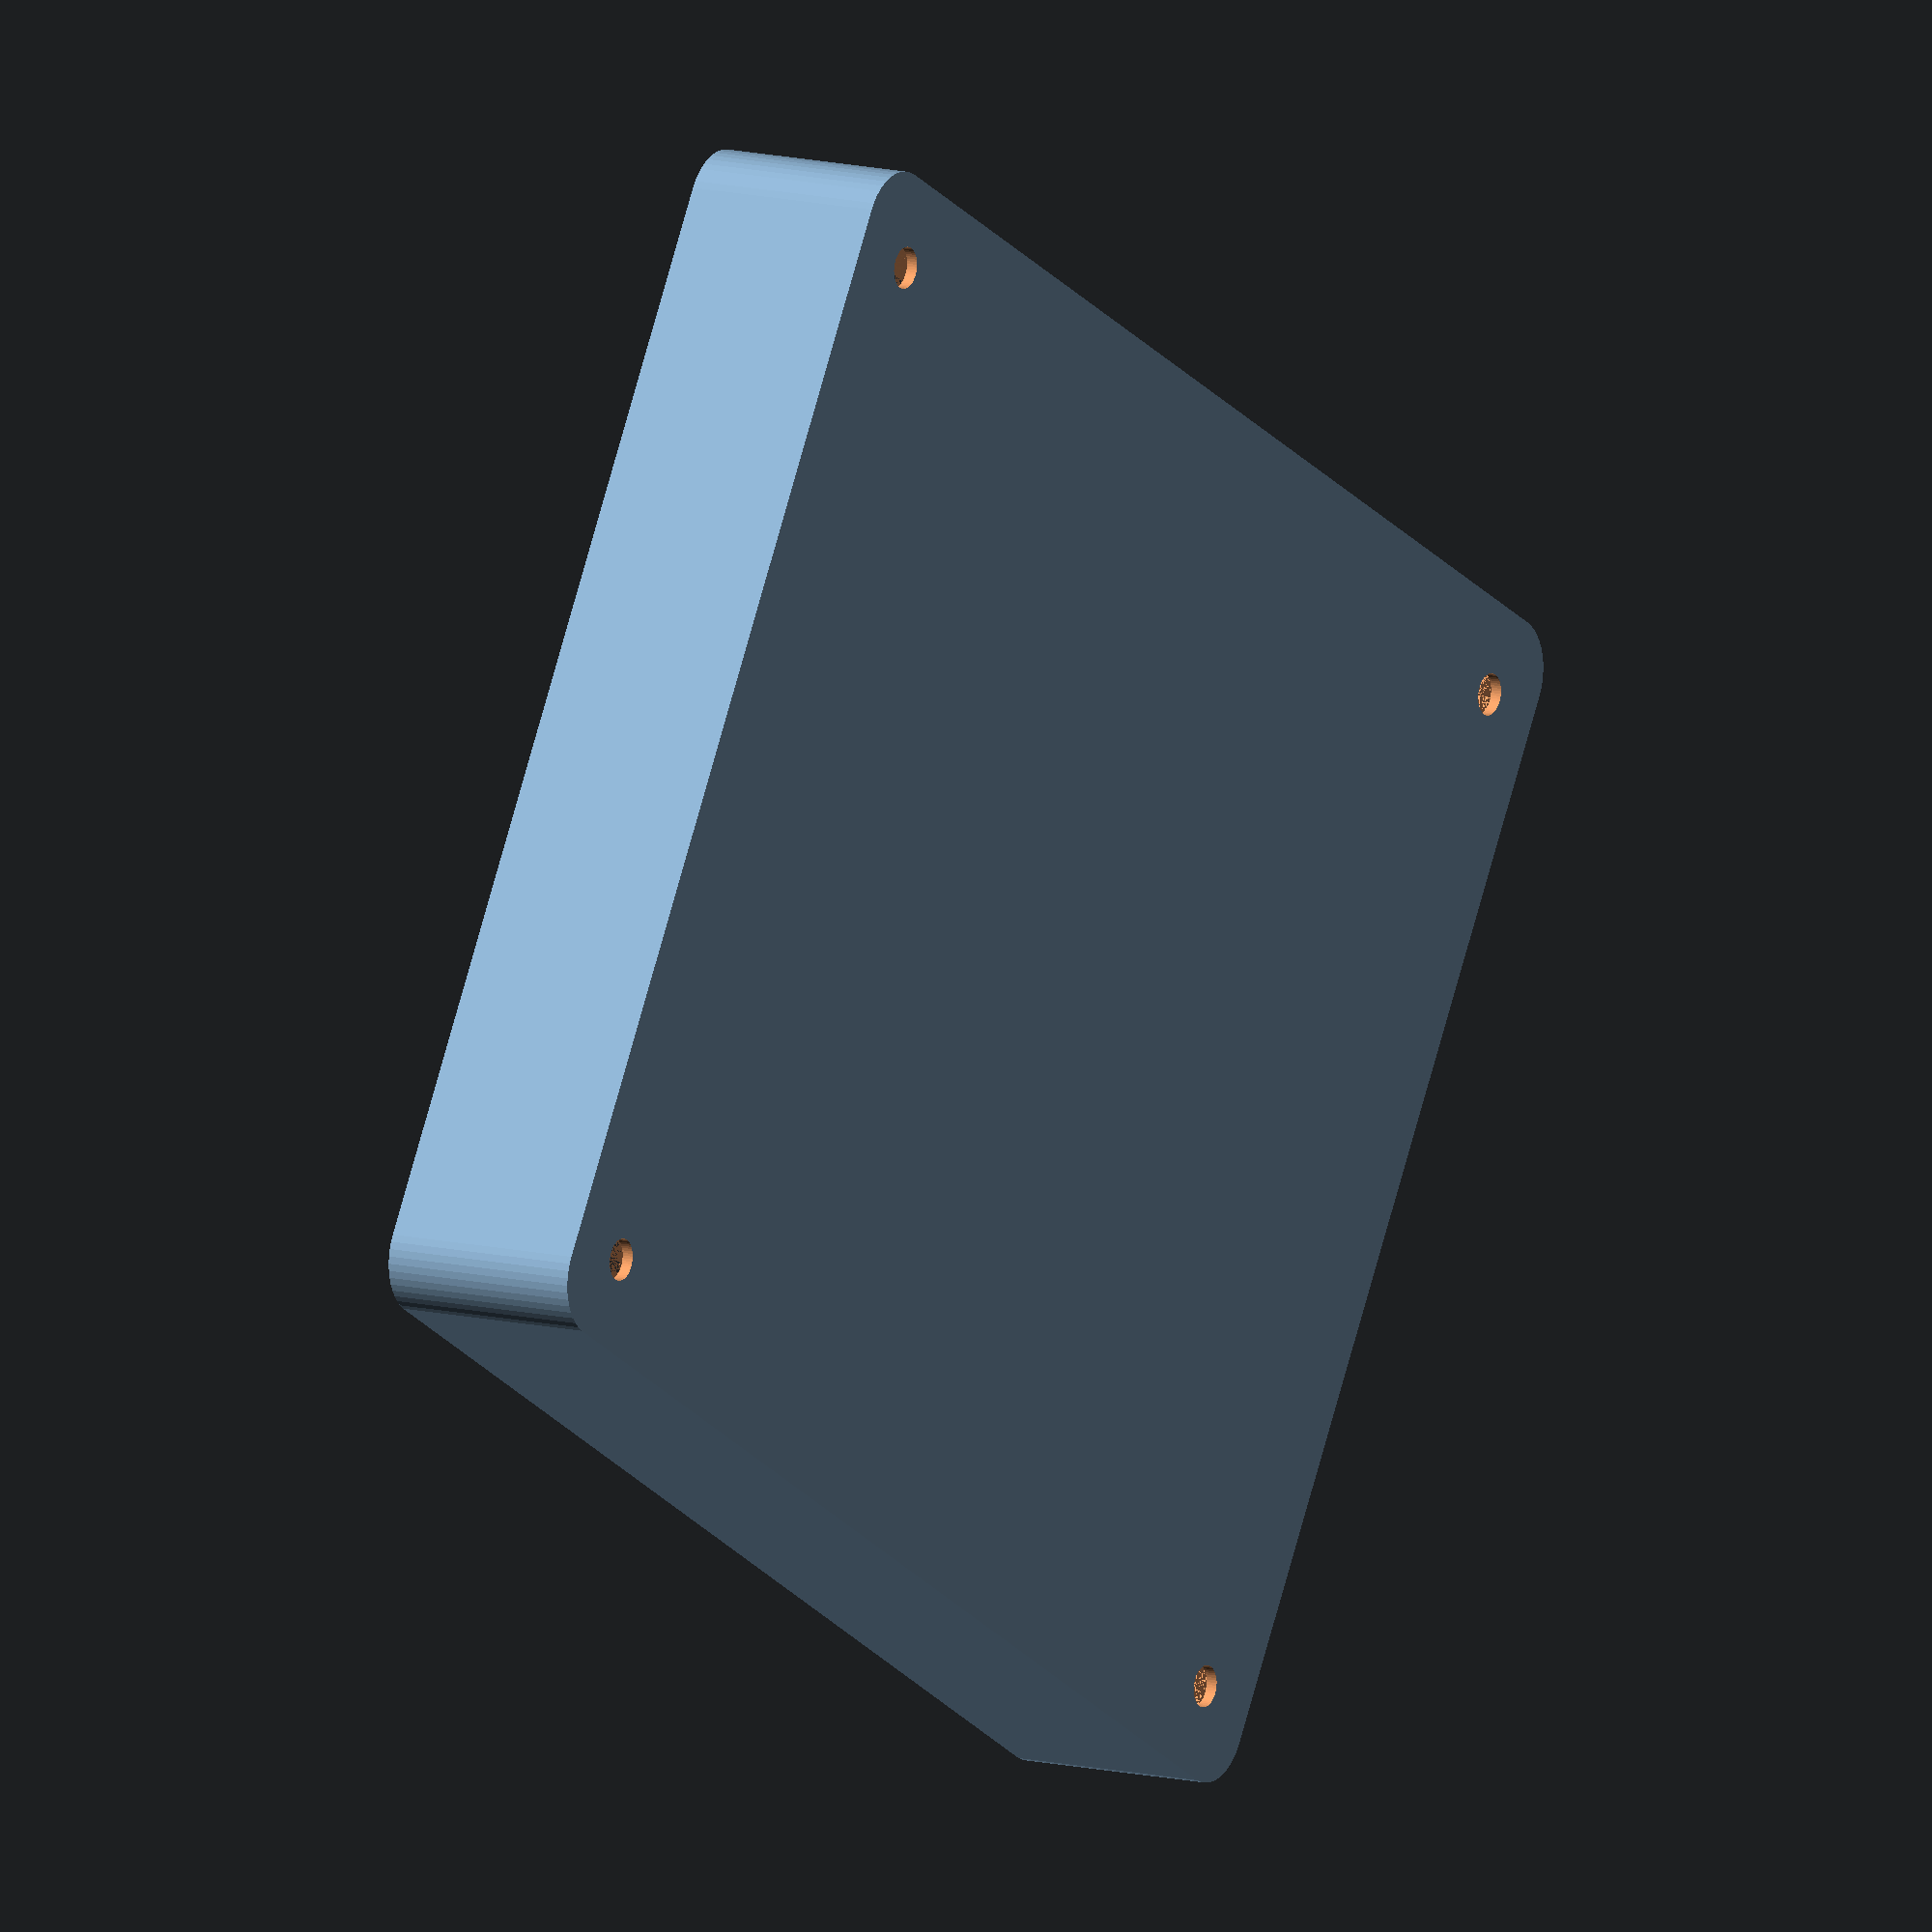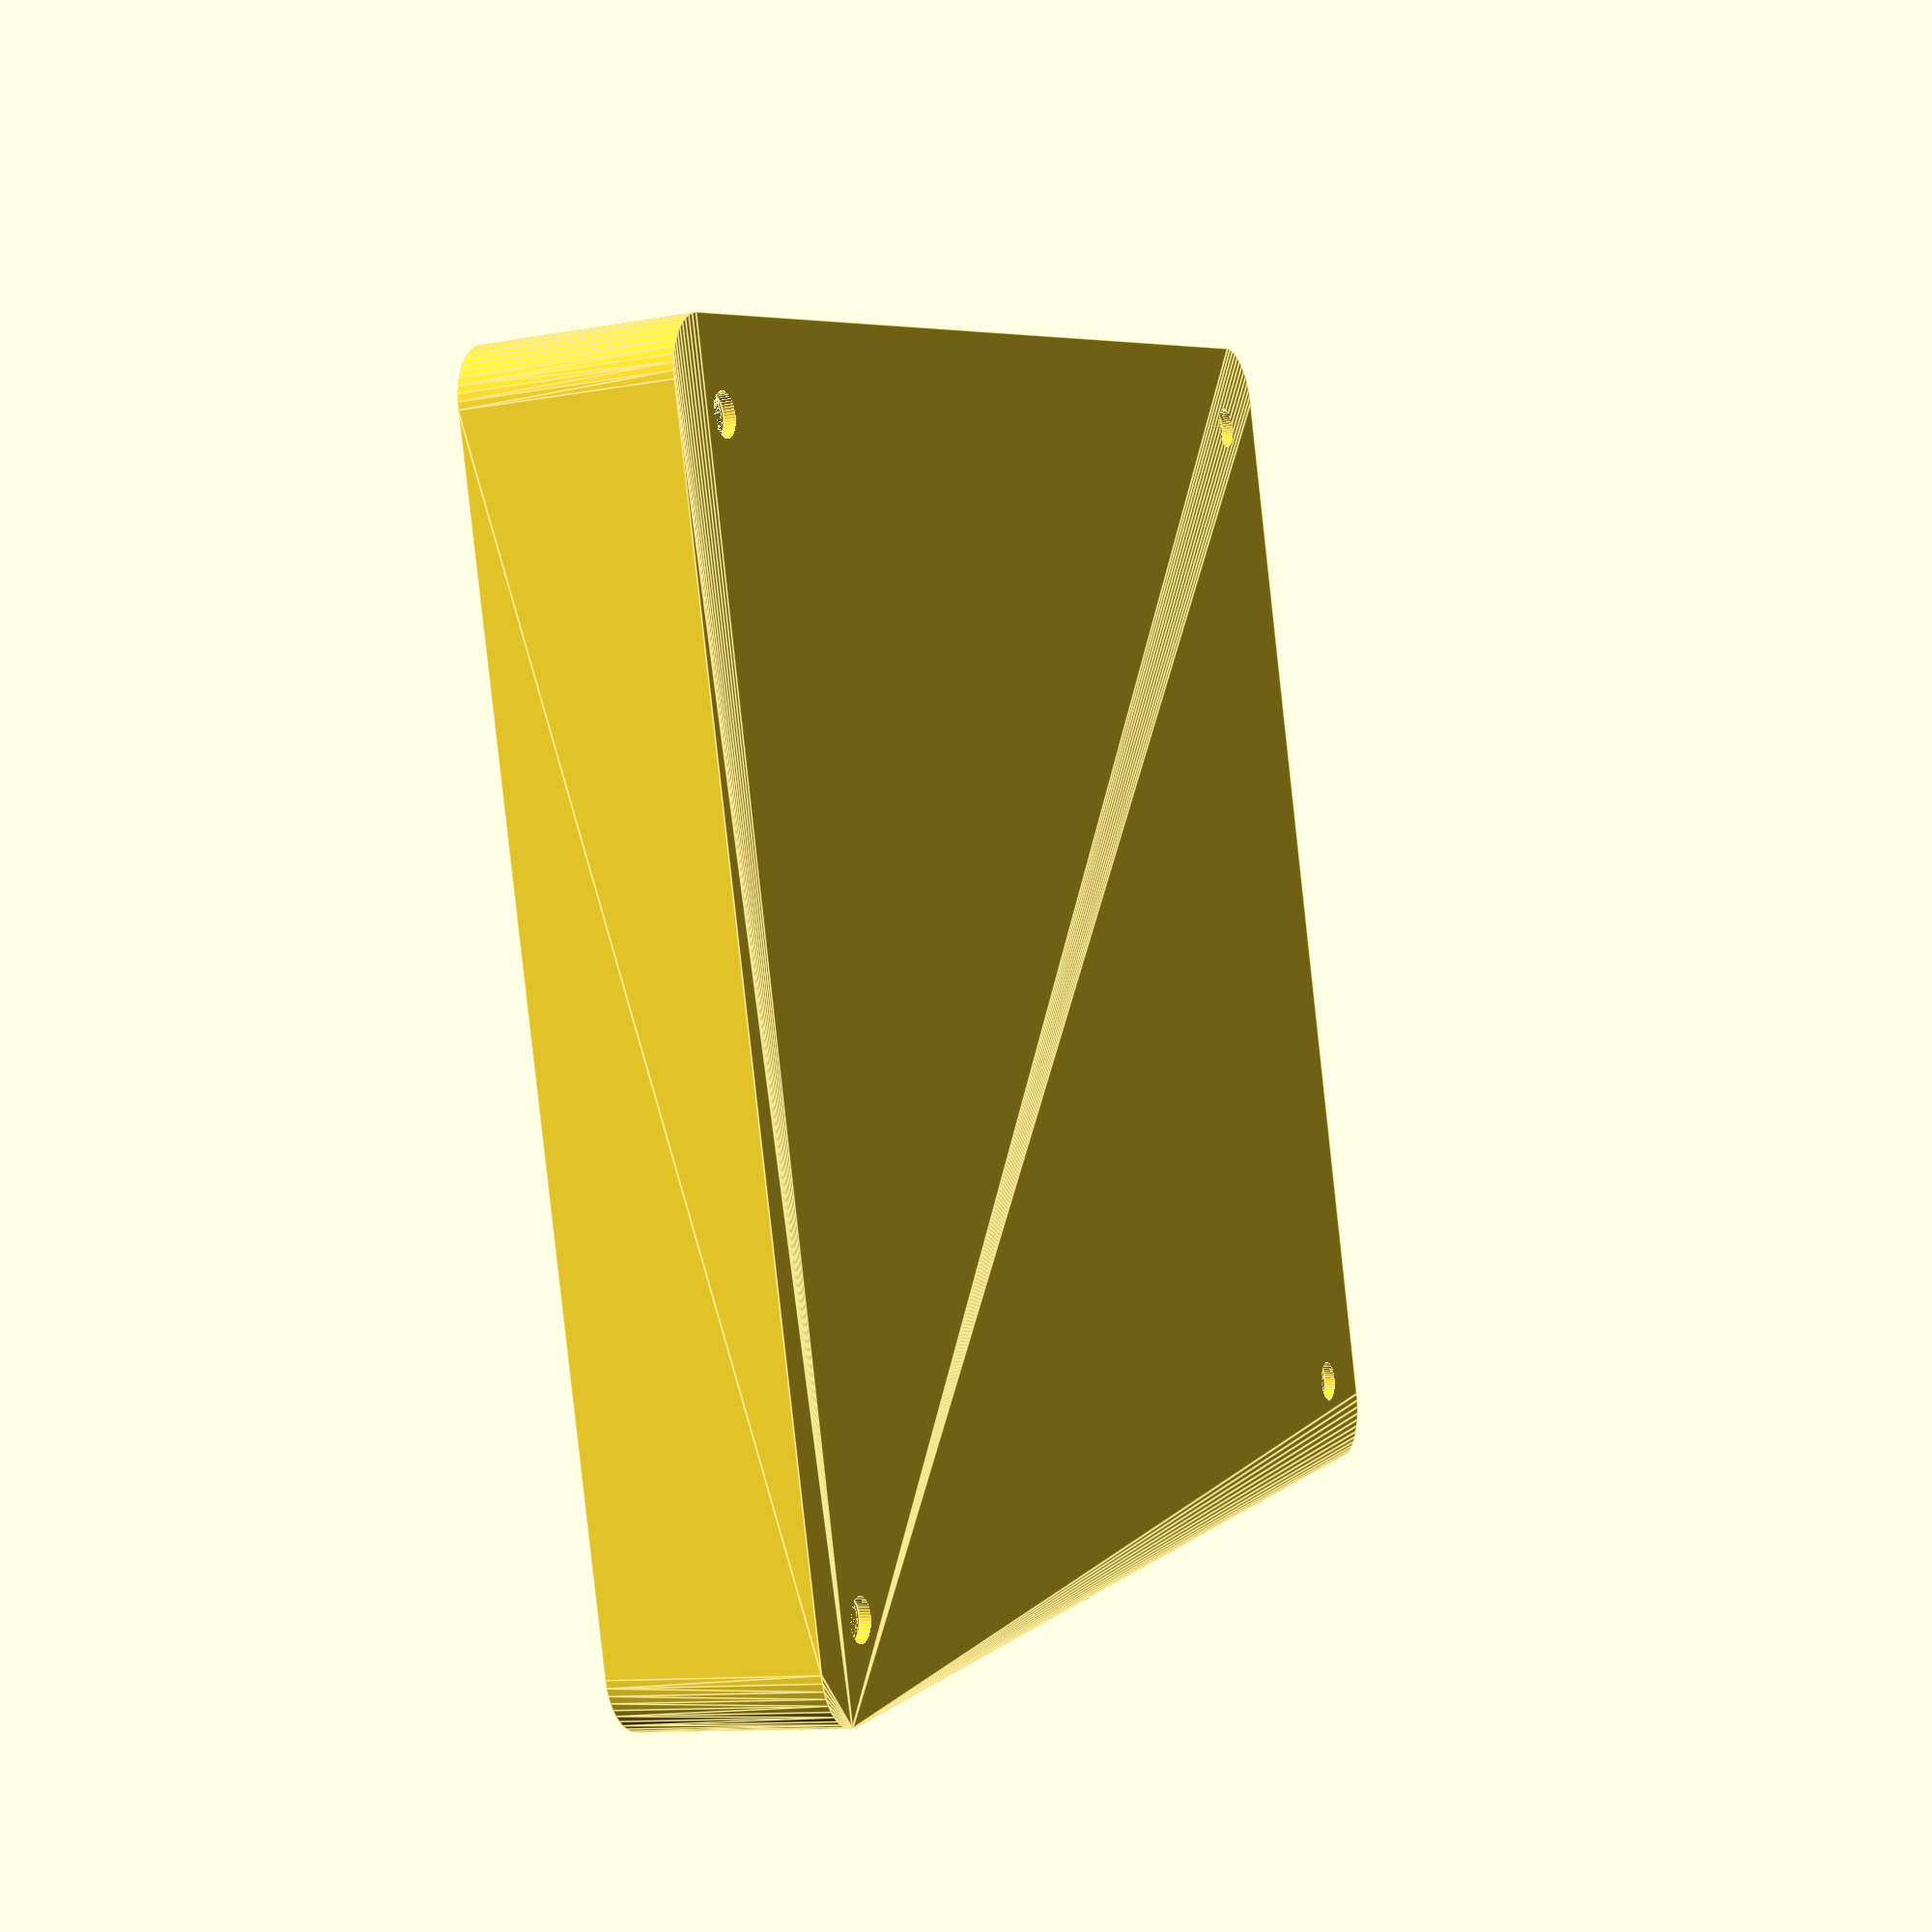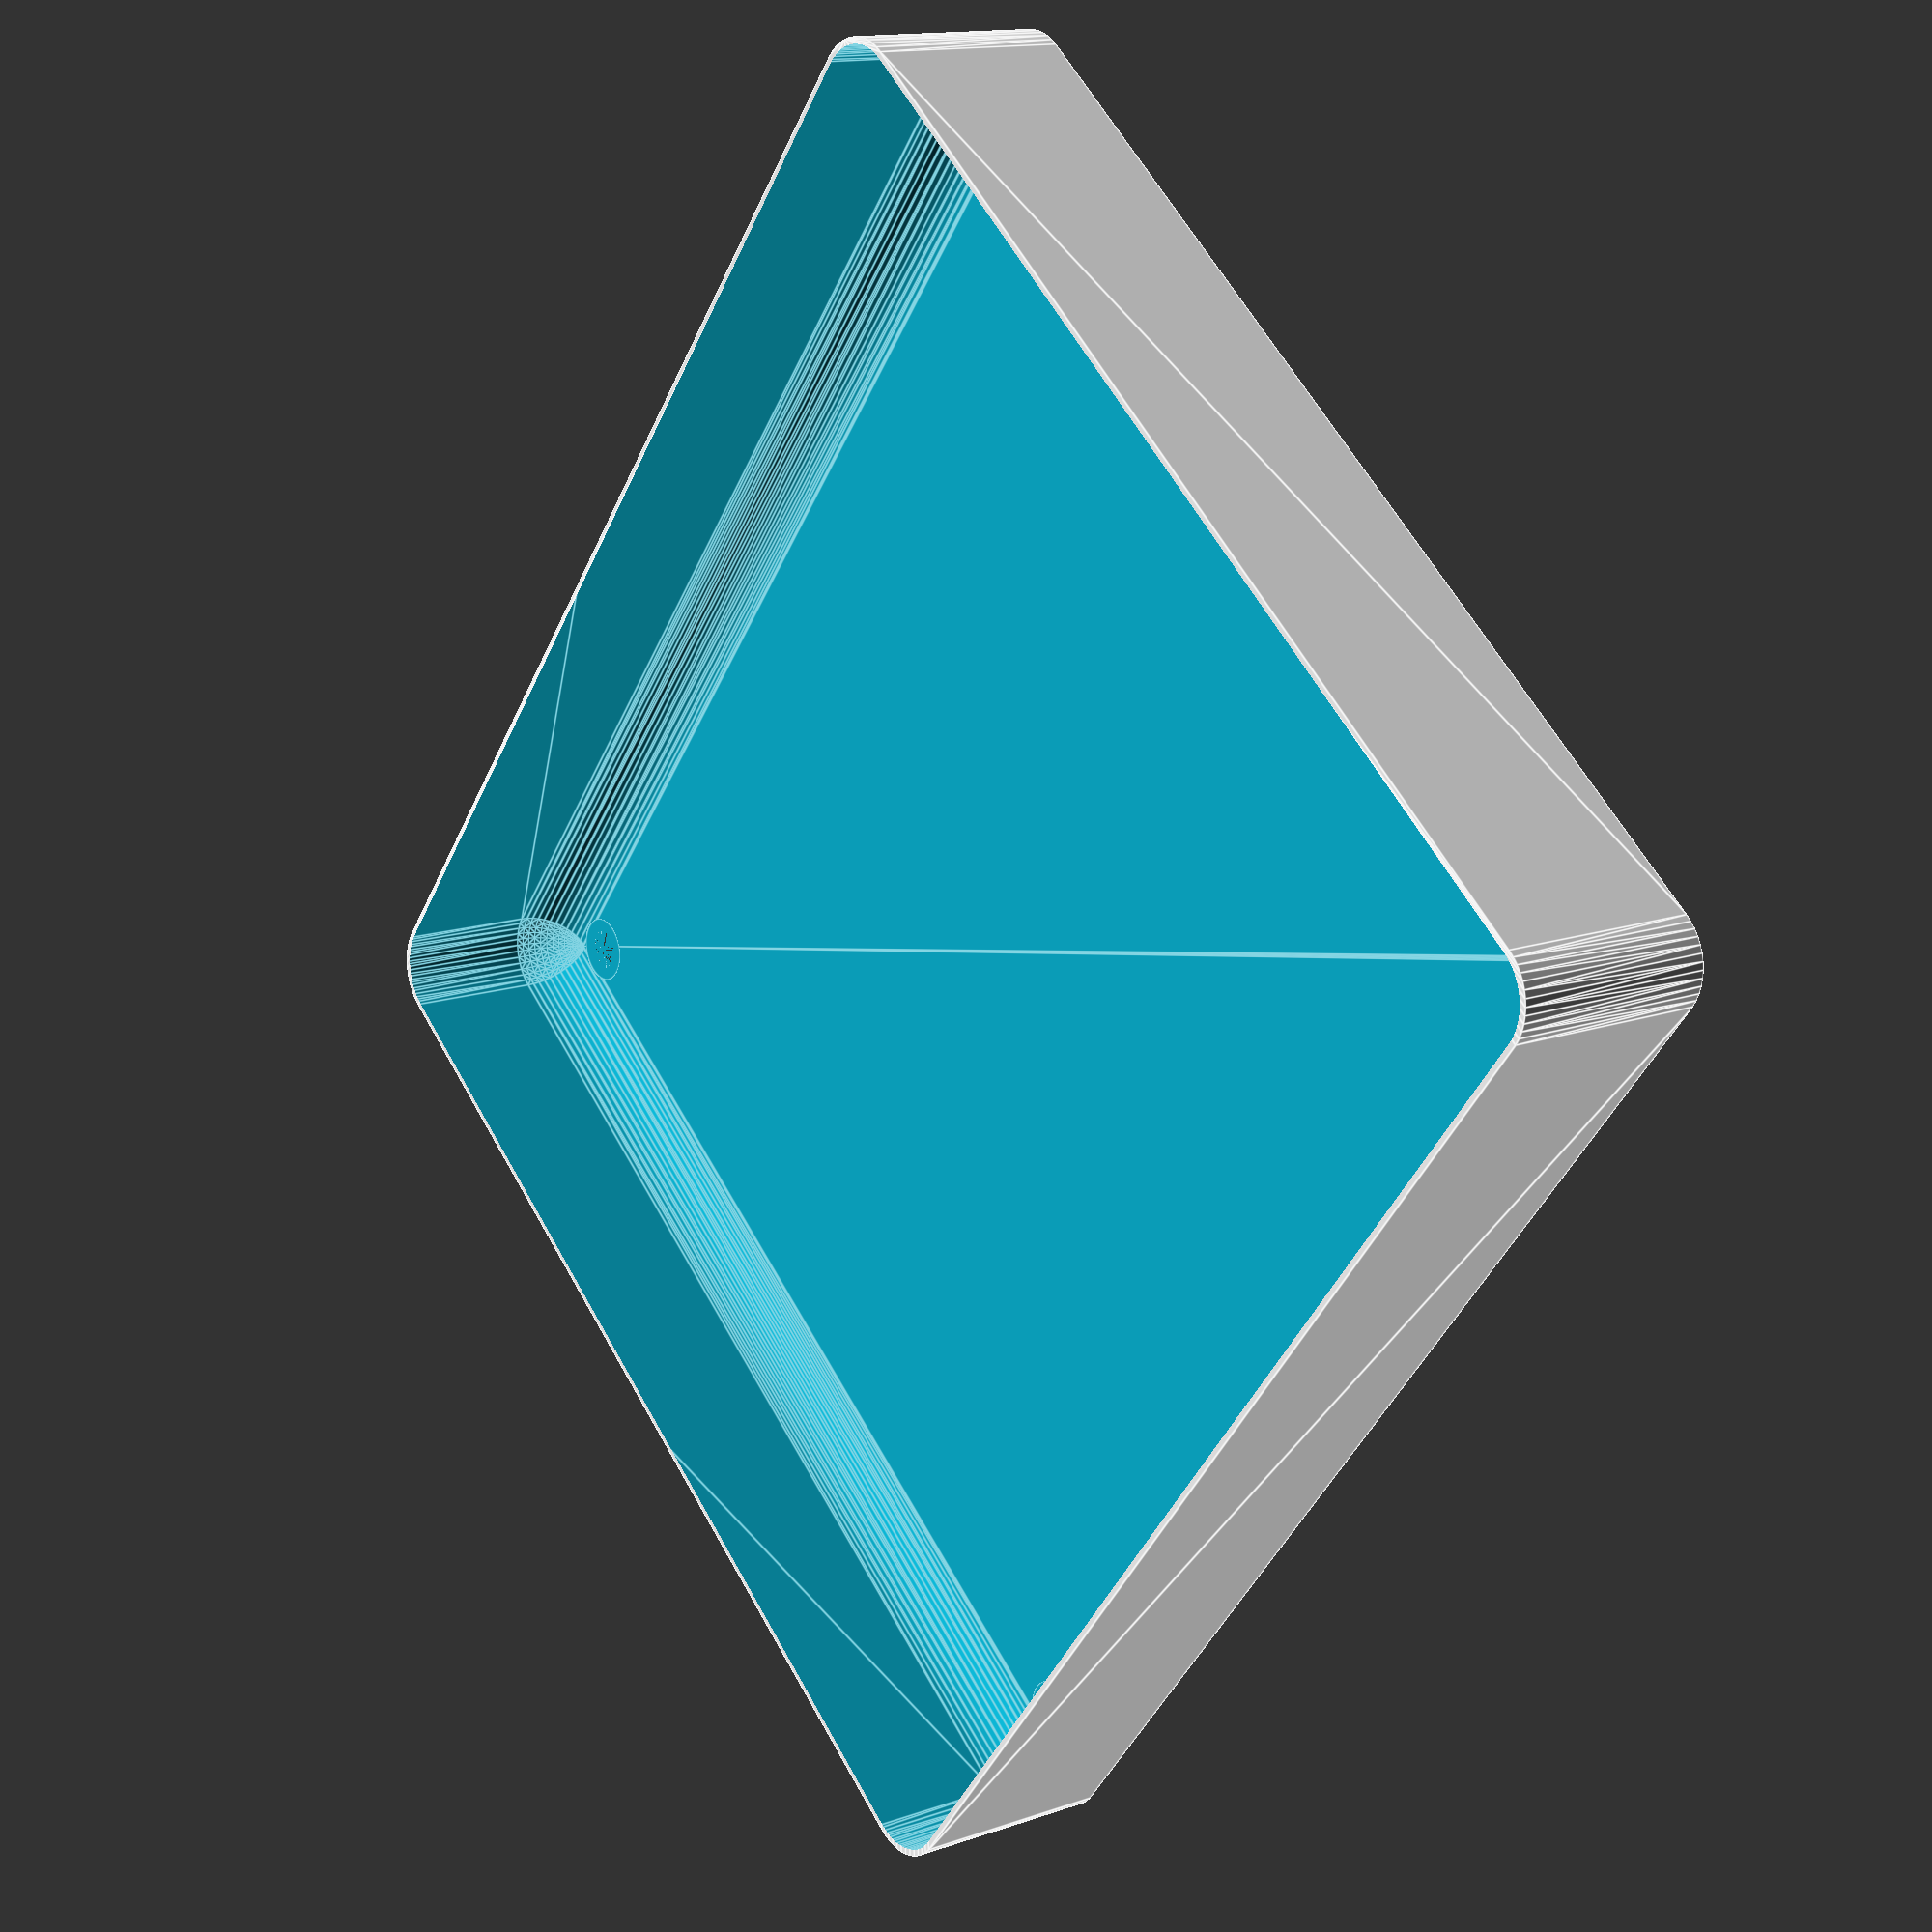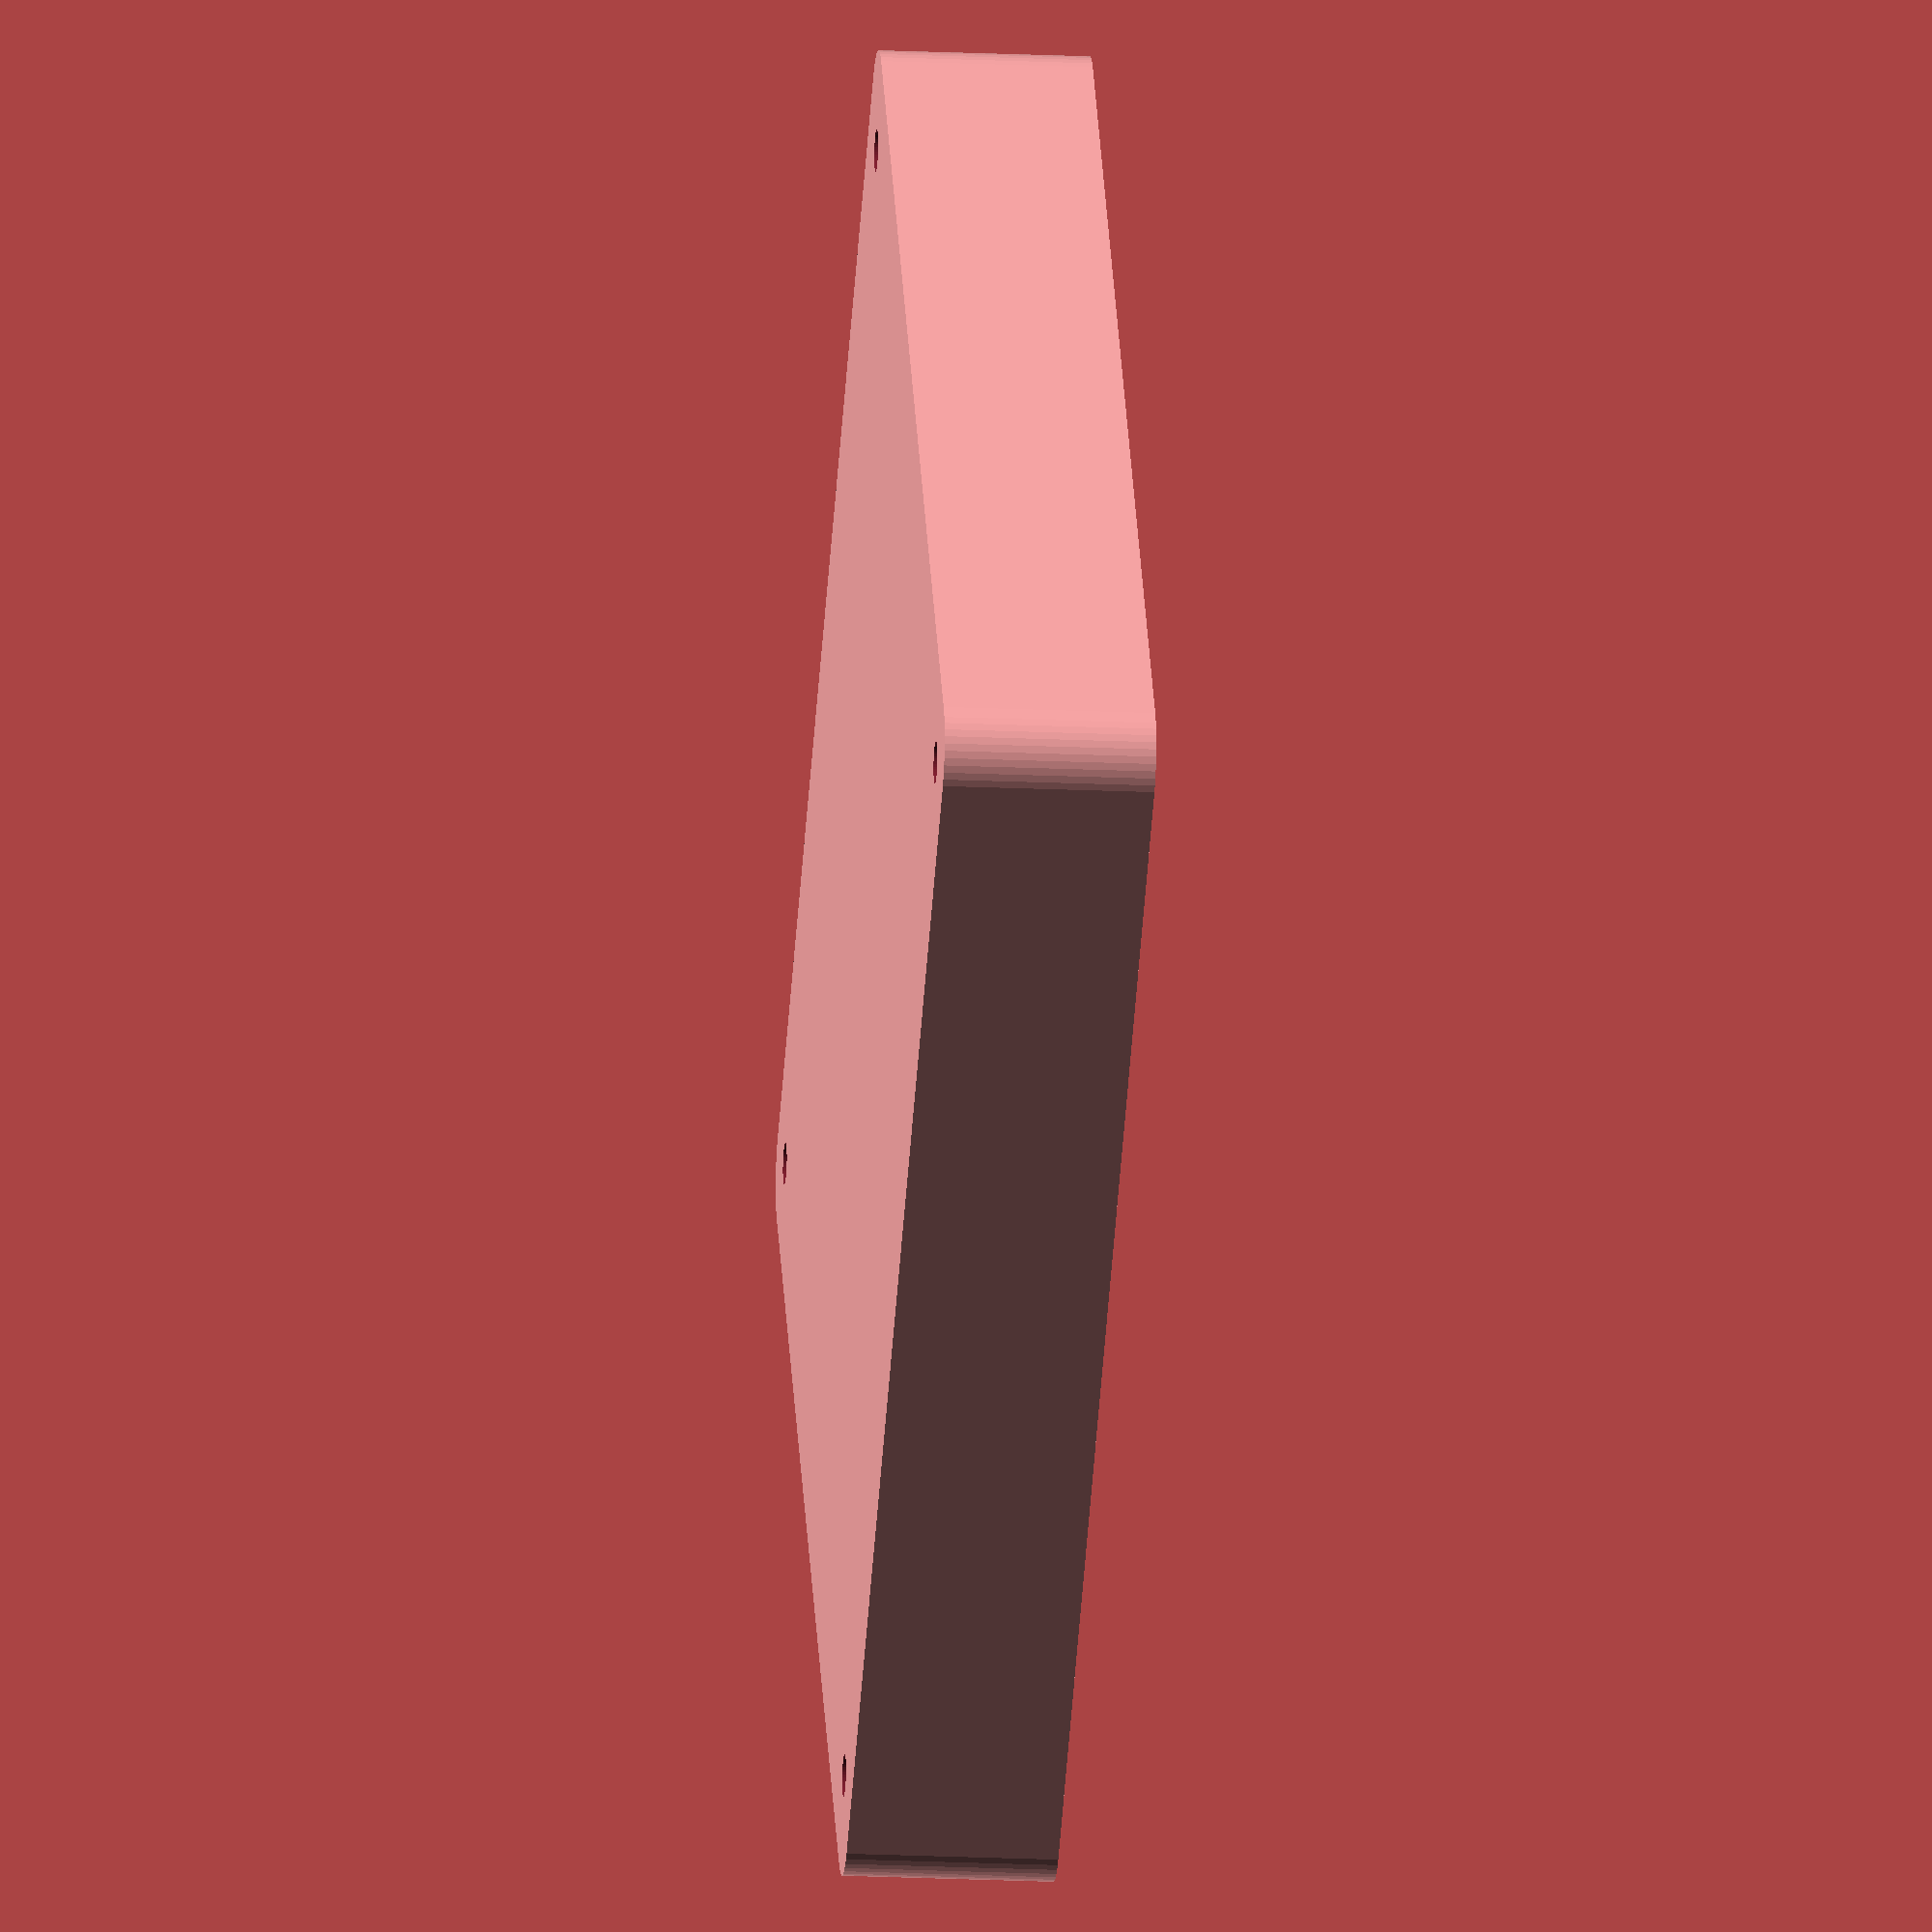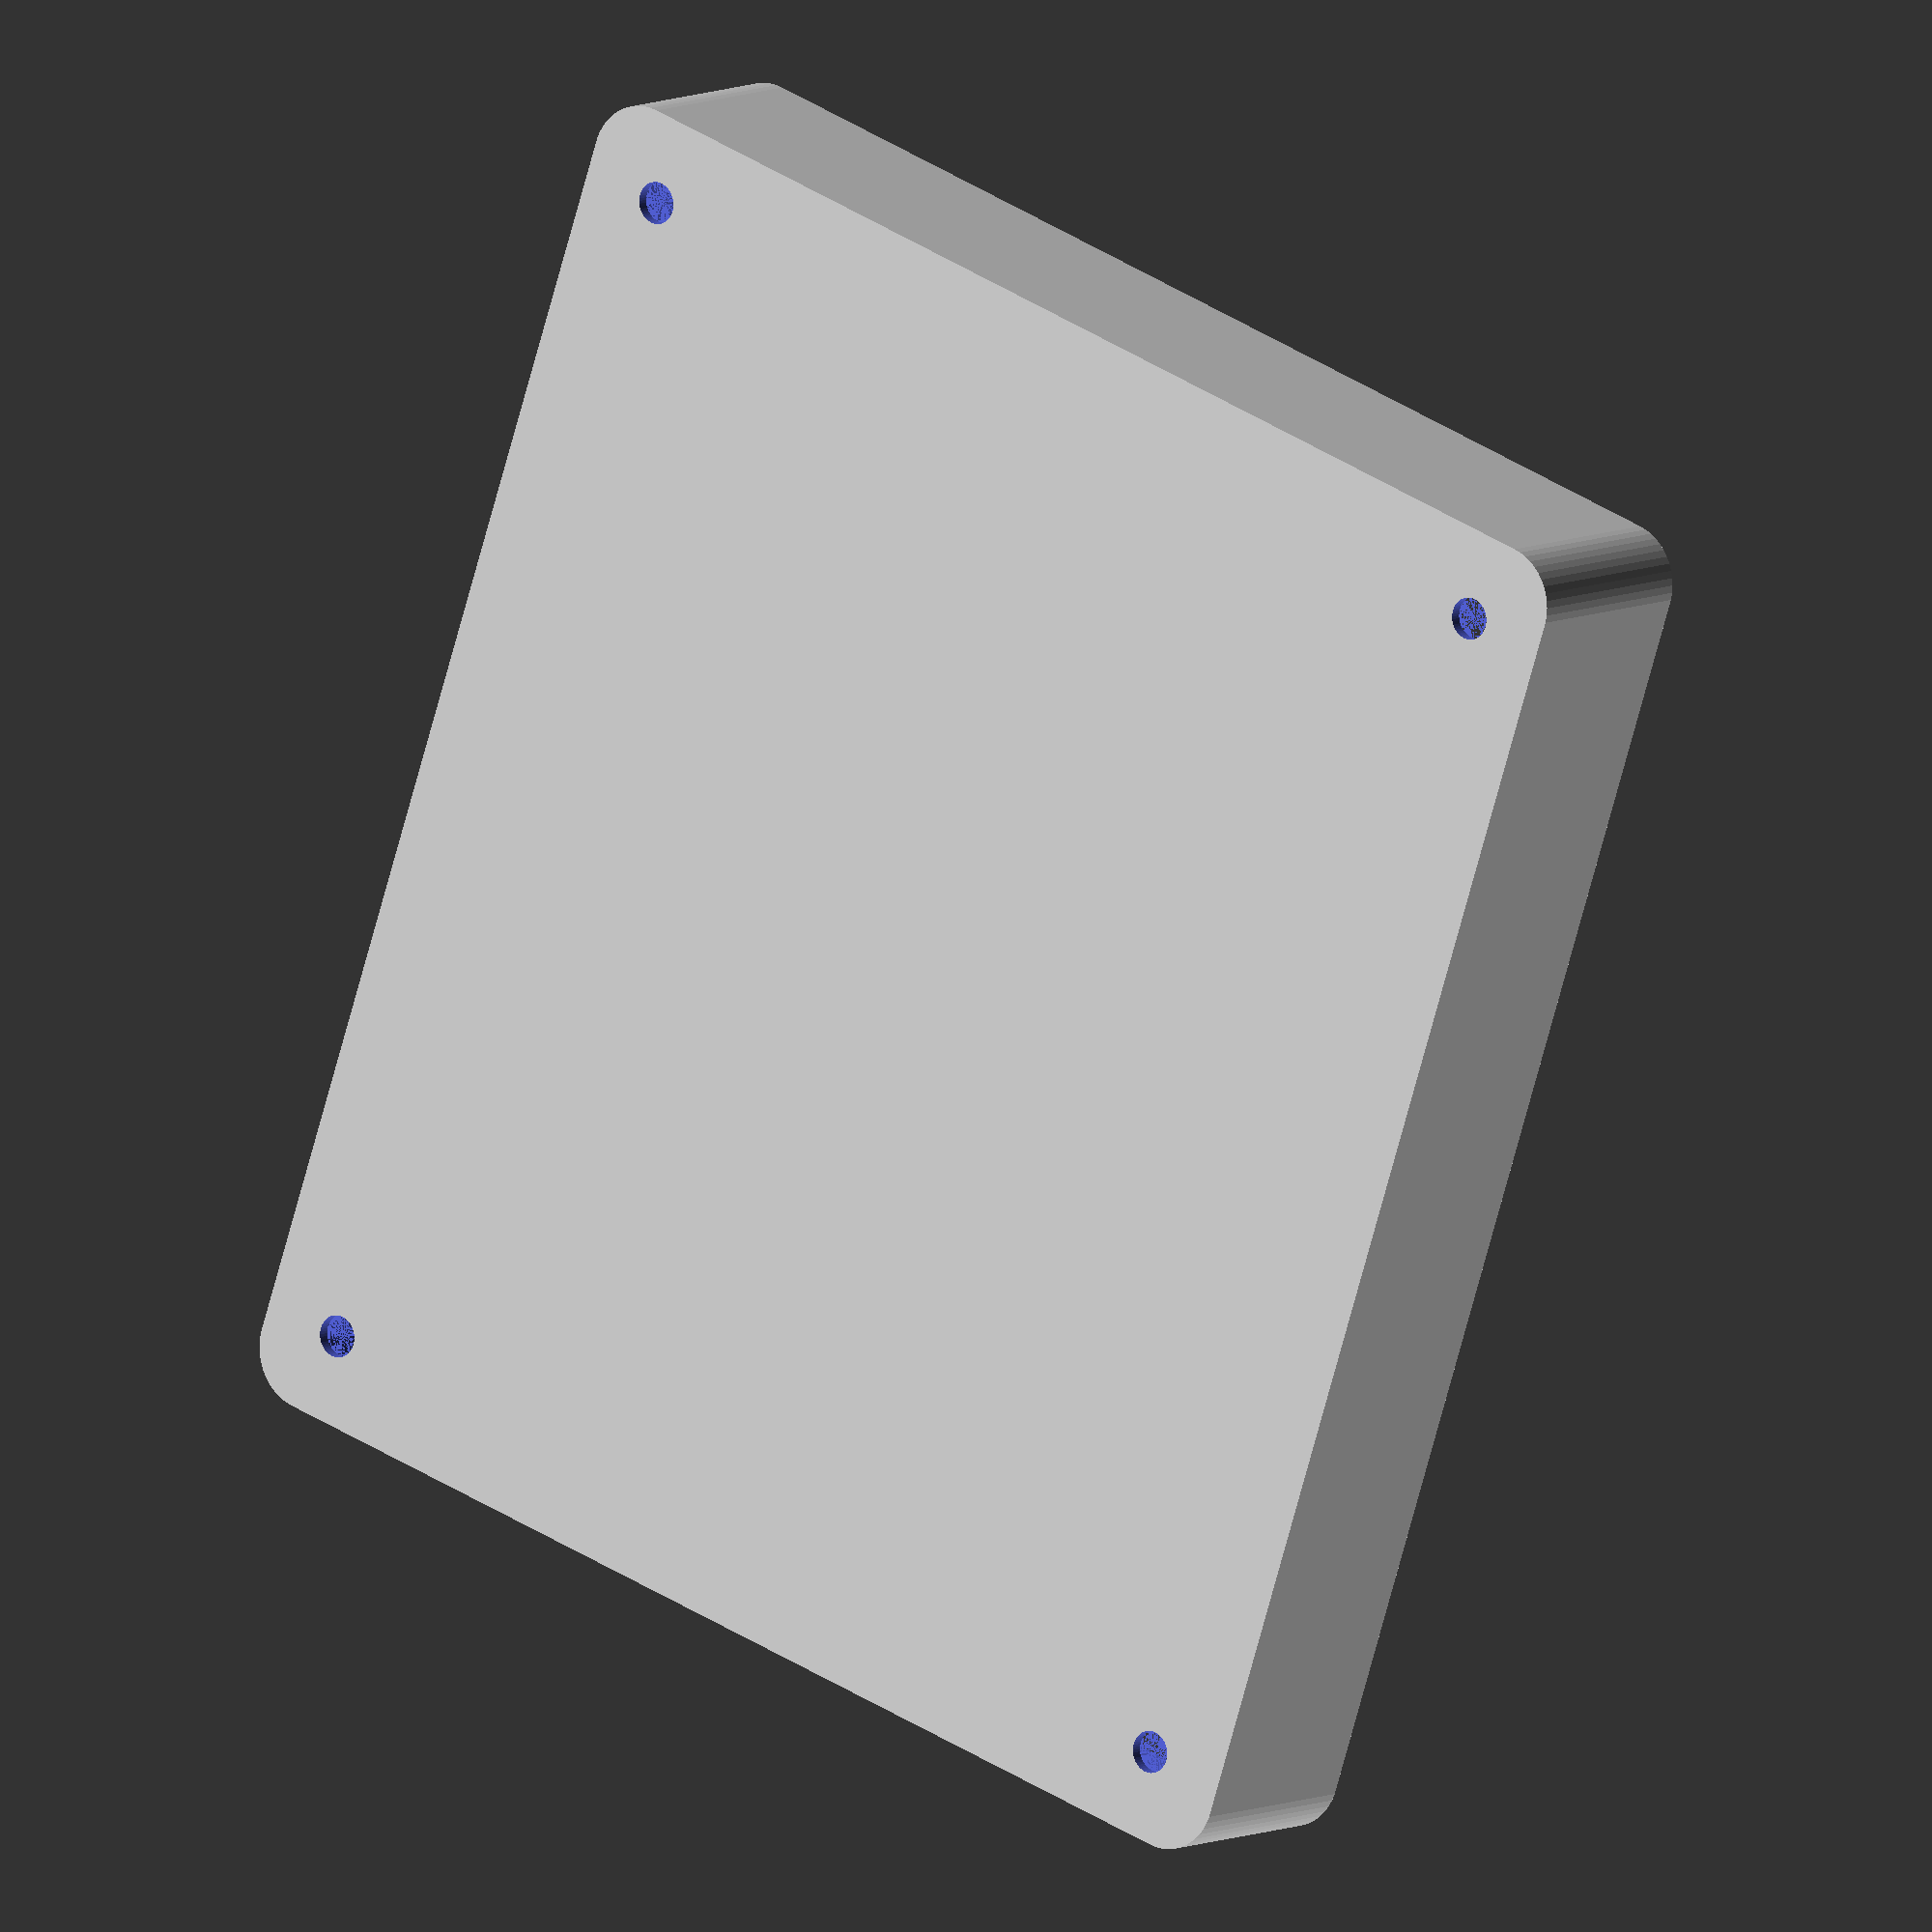
<openscad>
$fn = 50;


difference() {
	union() {
		hull() {
			translate(v = [-55.0000000000, 47.5000000000, 0]) {
				cylinder(h = 18, r = 5);
			}
			translate(v = [55.0000000000, 47.5000000000, 0]) {
				cylinder(h = 18, r = 5);
			}
			translate(v = [-55.0000000000, -47.5000000000, 0]) {
				cylinder(h = 18, r = 5);
			}
			translate(v = [55.0000000000, -47.5000000000, 0]) {
				cylinder(h = 18, r = 5);
			}
		}
	}
	union() {
		translate(v = [-52.5000000000, -45.0000000000, 1]) {
			rotate(a = [0, 0, 0]) {
				difference() {
					union() {
						translate(v = [0, 0, -10.0000000000]) {
							cylinder(h = 10, r = 1.5000000000);
						}
						cylinder(h = 3.2000000000, r = 3.0000000000);
						translate(v = [0, 0, -10.0000000000]) {
							cylinder(h = 10, r = 1.8000000000);
						}
						translate(v = [0, 0, -10.0000000000]) {
							cylinder(h = 10, r = 1.5000000000);
						}
					}
					union();
				}
			}
		}
		translate(v = [52.5000000000, -45.0000000000, 1]) {
			rotate(a = [0, 0, 0]) {
				difference() {
					union() {
						translate(v = [0, 0, -10.0000000000]) {
							cylinder(h = 10, r = 1.5000000000);
						}
						cylinder(h = 3.2000000000, r = 3.0000000000);
						translate(v = [0, 0, -10.0000000000]) {
							cylinder(h = 10, r = 1.8000000000);
						}
						translate(v = [0, 0, -10.0000000000]) {
							cylinder(h = 10, r = 1.5000000000);
						}
					}
					union();
				}
			}
		}
		translate(v = [-52.5000000000, 45.0000000000, 1]) {
			rotate(a = [0, 0, 0]) {
				difference() {
					union() {
						translate(v = [0, 0, -10.0000000000]) {
							cylinder(h = 10, r = 1.5000000000);
						}
						cylinder(h = 3.2000000000, r = 3.0000000000);
						translate(v = [0, 0, -10.0000000000]) {
							cylinder(h = 10, r = 1.8000000000);
						}
						translate(v = [0, 0, -10.0000000000]) {
							cylinder(h = 10, r = 1.5000000000);
						}
					}
					union();
				}
			}
		}
		translate(v = [52.5000000000, 45.0000000000, 1]) {
			rotate(a = [0, 0, 0]) {
				difference() {
					union() {
						translate(v = [0, 0, -10.0000000000]) {
							cylinder(h = 10, r = 1.5000000000);
						}
						cylinder(h = 3.2000000000, r = 3.0000000000);
						translate(v = [0, 0, -10.0000000000]) {
							cylinder(h = 10, r = 1.8000000000);
						}
						translate(v = [0, 0, -10.0000000000]) {
							cylinder(h = 10, r = 1.5000000000);
						}
					}
					union();
				}
			}
		}
		translate(v = [0, 0, 1]) {
			hull() {
				union() {
					translate(v = [-54.7500000000, 47.2500000000, 4.7500000000]) {
						cylinder(h = 28.5000000000, r = 4.7500000000);
					}
					translate(v = [-54.7500000000, 47.2500000000, 4.7500000000]) {
						sphere(r = 4.7500000000);
					}
					translate(v = [-54.7500000000, 47.2500000000, 33.2500000000]) {
						sphere(r = 4.7500000000);
					}
				}
				union() {
					translate(v = [54.7500000000, 47.2500000000, 4.7500000000]) {
						cylinder(h = 28.5000000000, r = 4.7500000000);
					}
					translate(v = [54.7500000000, 47.2500000000, 4.7500000000]) {
						sphere(r = 4.7500000000);
					}
					translate(v = [54.7500000000, 47.2500000000, 33.2500000000]) {
						sphere(r = 4.7500000000);
					}
				}
				union() {
					translate(v = [-54.7500000000, -47.2500000000, 4.7500000000]) {
						cylinder(h = 28.5000000000, r = 4.7500000000);
					}
					translate(v = [-54.7500000000, -47.2500000000, 4.7500000000]) {
						sphere(r = 4.7500000000);
					}
					translate(v = [-54.7500000000, -47.2500000000, 33.2500000000]) {
						sphere(r = 4.7500000000);
					}
				}
				union() {
					translate(v = [54.7500000000, -47.2500000000, 4.7500000000]) {
						cylinder(h = 28.5000000000, r = 4.7500000000);
					}
					translate(v = [54.7500000000, -47.2500000000, 4.7500000000]) {
						sphere(r = 4.7500000000);
					}
					translate(v = [54.7500000000, -47.2500000000, 33.2500000000]) {
						sphere(r = 4.7500000000);
					}
				}
			}
		}
	}
}
</openscad>
<views>
elev=348.9 azim=330.4 roll=122.8 proj=o view=solid
elev=191.1 azim=195.4 roll=65.5 proj=p view=edges
elev=346.1 azim=308.7 roll=52.3 proj=p view=edges
elev=197.8 azim=217.1 roll=275.3 proj=o view=wireframe
elev=172.3 azim=251.4 roll=323.8 proj=o view=solid
</views>
